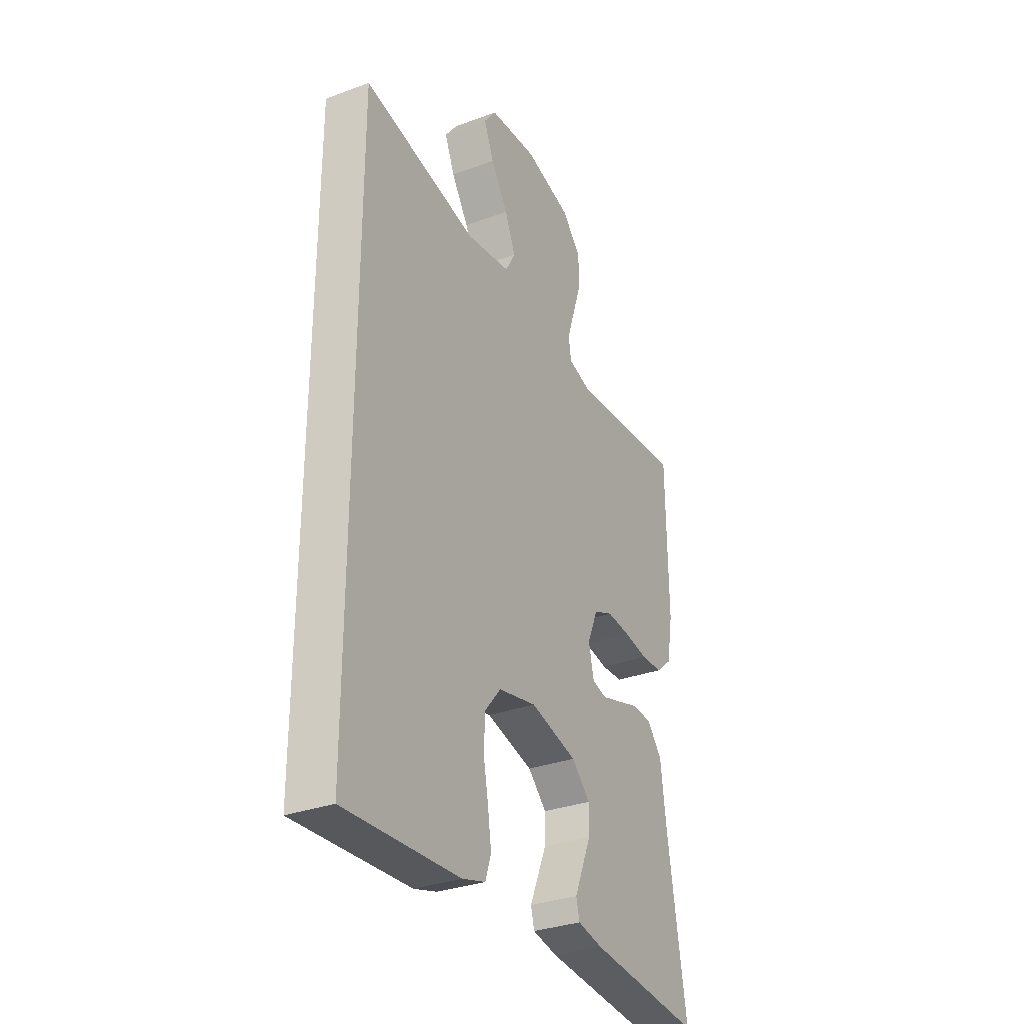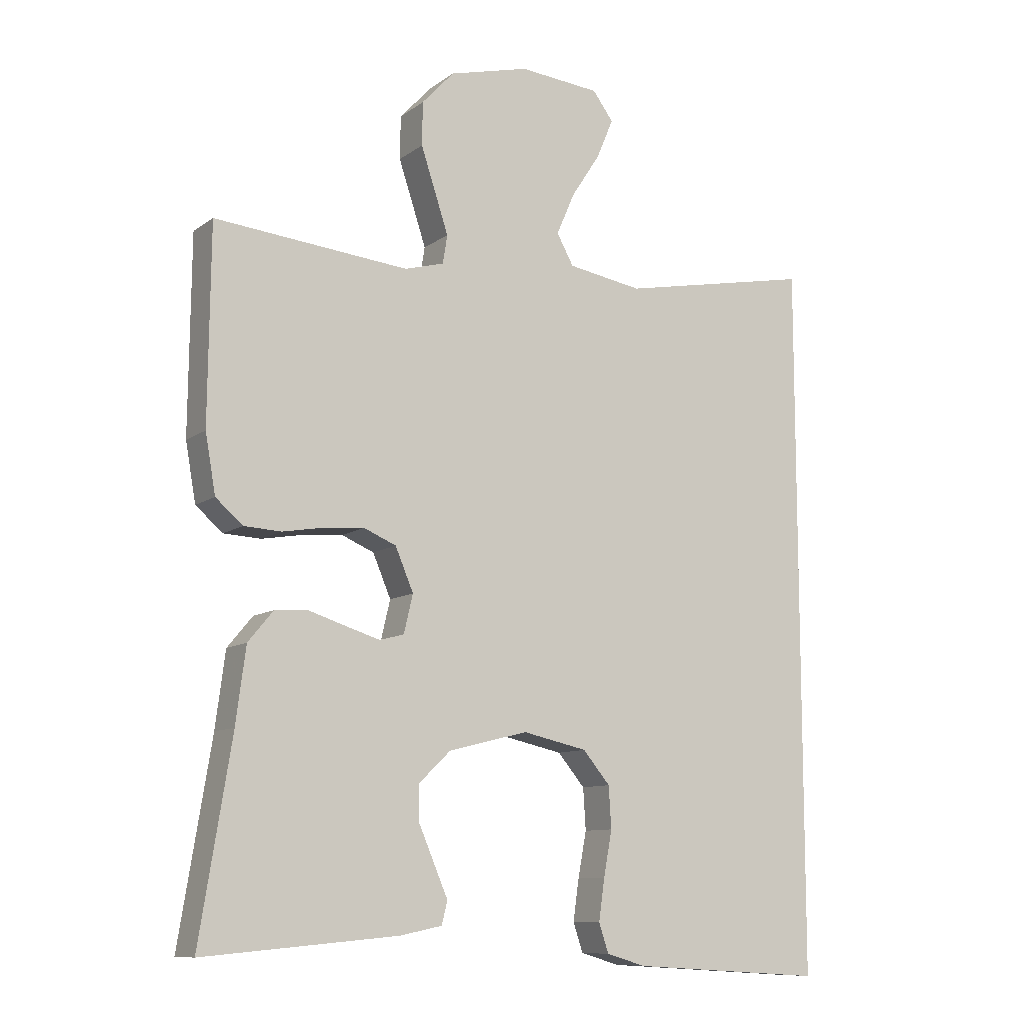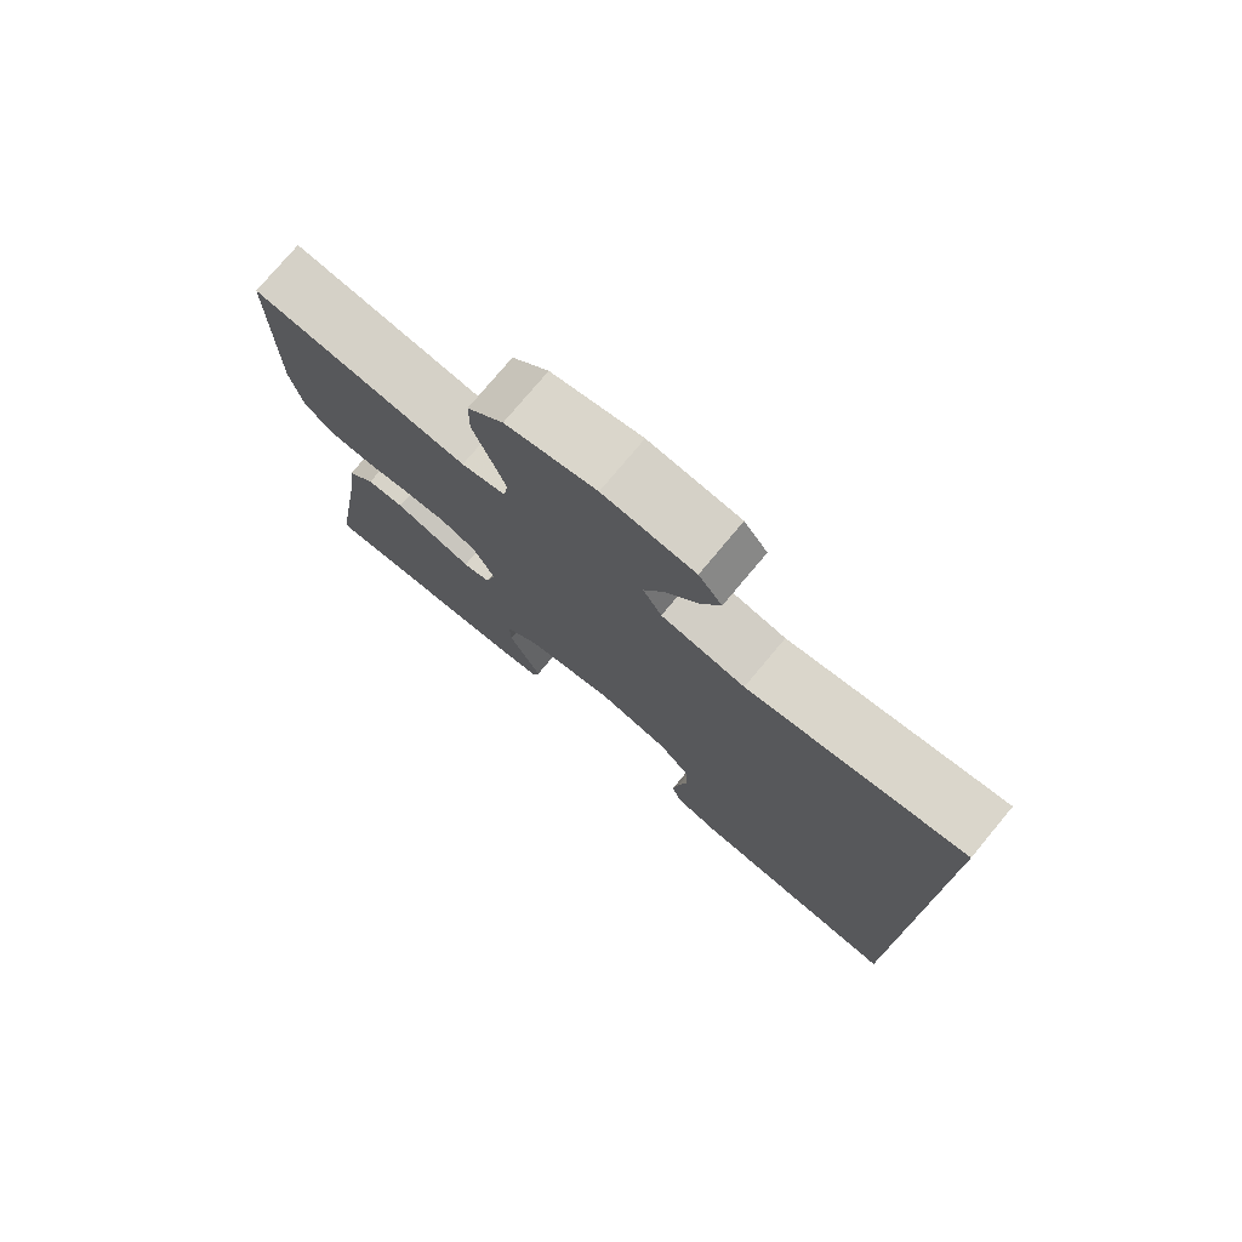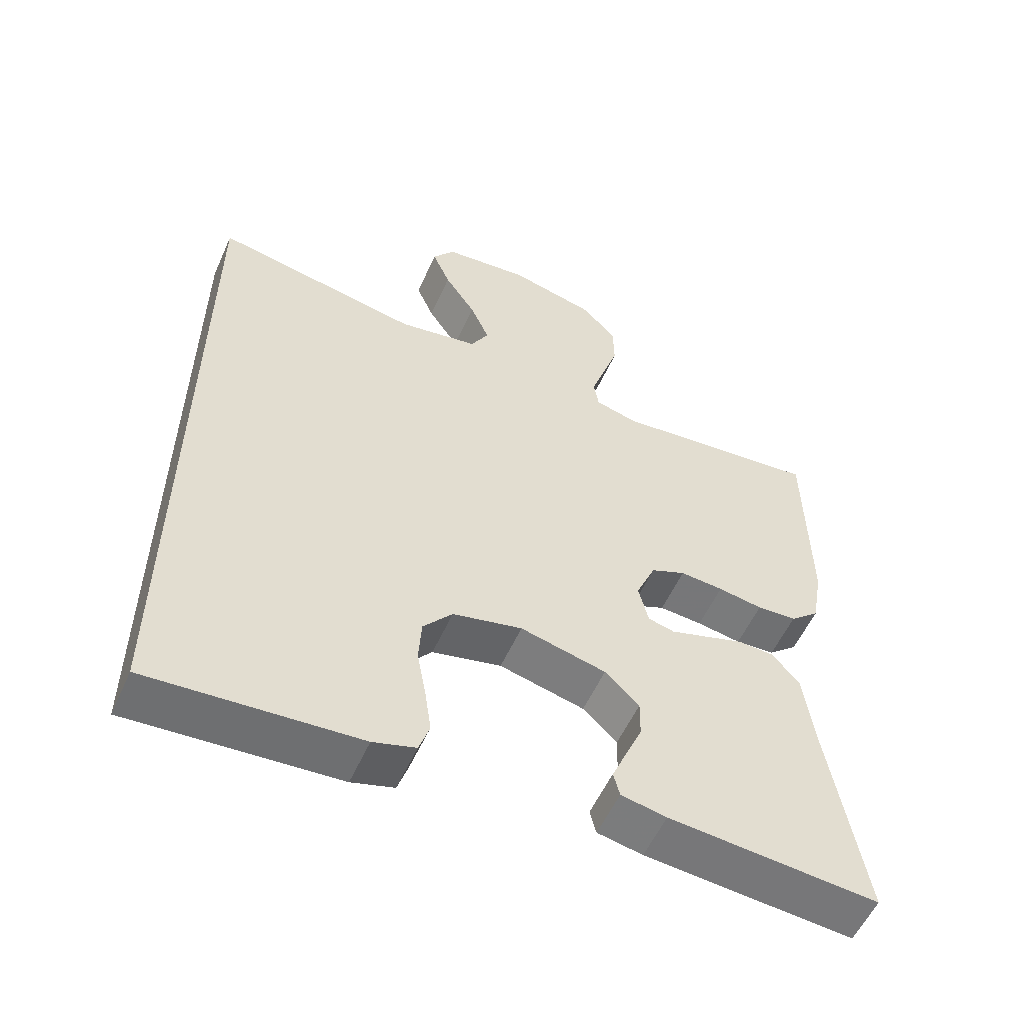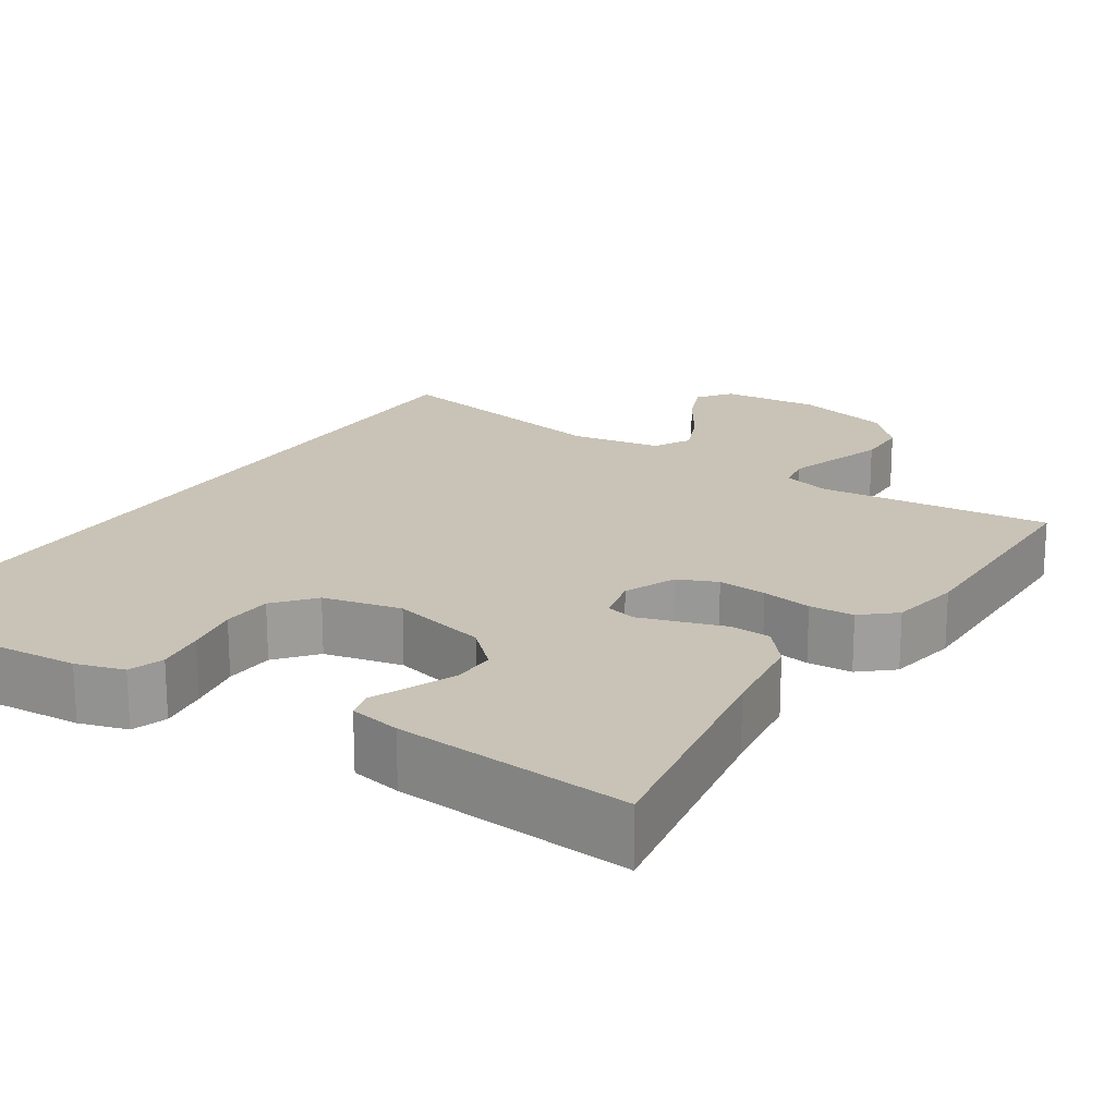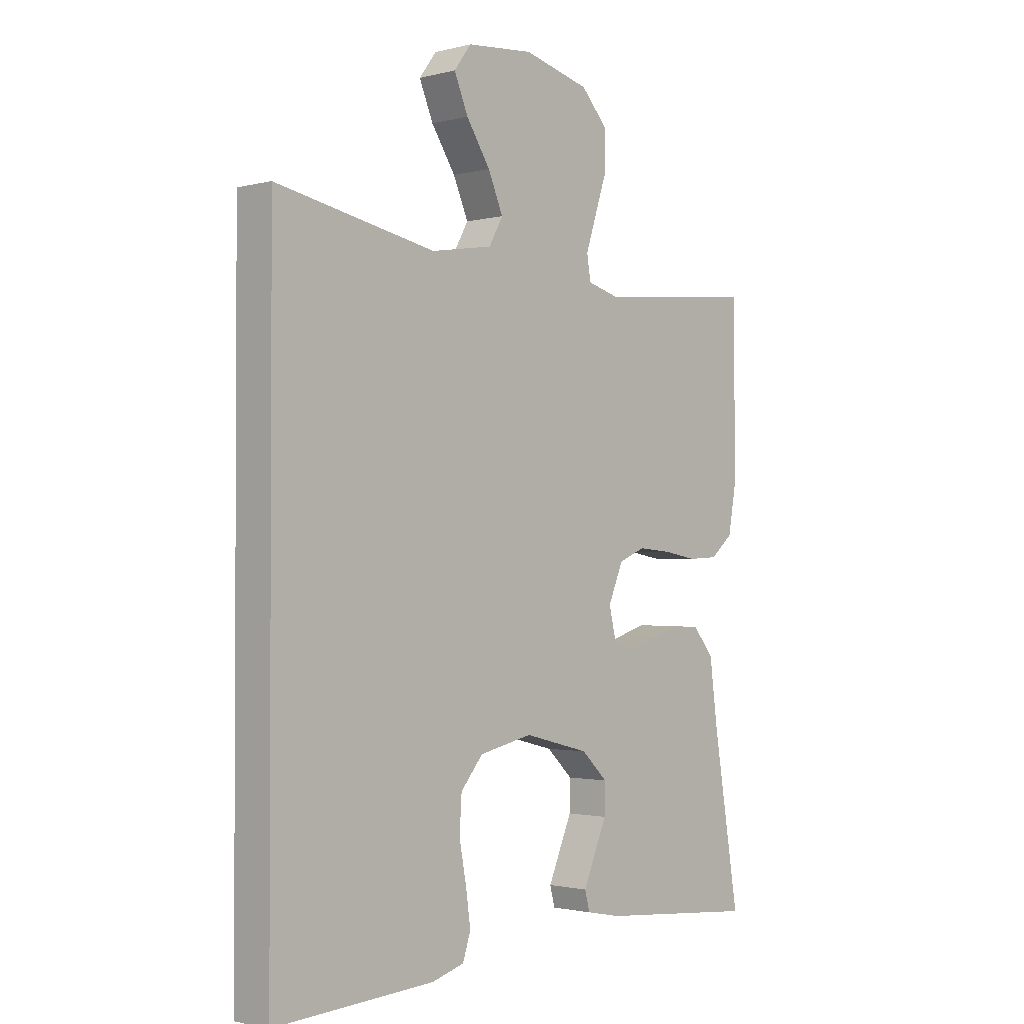
<metadata>
{"format":"obj","ext":"obj","renderer":"f3d","projection":"perspective","resolution":1024,"background":"white","views":[{"elev":-31.9,"azim":117.5,"up":"+Z"},{"elev":-10.1,"azim":-30.4,"up":"+Z"},{"elev":77.0,"azim":39.9,"up":"+Z"},{"elev":-55.8,"azim":156.0,"up":"+Z"},{"elev":19.4,"azim":-147.2,"up":"+Y"},{"elev":-1.6,"azim":132.5,"up":"+Z"}]}
</metadata>
<code>
v -0.5 0.07 0.5
v -0.2 0.07 0.472
v -0.139 0.07 0.489
v -0.132 0.07 0.533
v -0.152 0.07 0.594
v -0.175 0.07 0.663
v -0.174 0.07 0.73
v -0.124 0.07 0.784
v 0 0.07 0.816
v 0.125 0.07 0.805
v 0.157 0.07 0.762
v 0.131 0.07 0.7
v 0.086 0.07 0.631
v 0.058 0.07 0.566
v 0.084 0.07 0.519
v 0.2 0.07 0.5
v 0.5 0.07 0.559
v 0.5 0.07 -0.539
v 0.2 0.07 -0.52
v 0.139 0.07 -0.502
v 0.124 0.07 -0.457
v 0.133 0.07 -0.394
v 0.146 0.07 -0.324
v 0.142 0.07 -0.26
v 0.1 0.07 -0.21
v 0 0.07 -0.188
v -0.123 0.07 -0.219
v -0.172 0.07 -0.266
v -0.171 0.07 -0.321
v -0.147 0.07 -0.377
v -0.126 0.07 -0.426
v -0.135 0.07 -0.461
v -0.2 0.07 -0.474
v -0.5 0.07 -0.5
v -0.451 0.07 -0.2
v -0.436 0.07 -0.085
v -0.397 0.07 -0.038
v -0.345 0.07 -0.035
v -0.288 0.07 -0.053
v -0.236 0.07 -0.069
v -0.198 0.07 -0.059
v -0.184 0.07 0
v -0.212 0.07 0.066
v -0.262 0.07 0.087
v -0.324 0.07 0.082
v -0.388 0.07 0.071
v -0.445 0.07 0.074
v -0.487 0.07 0.11
v -0.503 0.07 0.2
v -0.5 0 0.5
v -0.2 0 0.472
v -0.139 0 0.489
v -0.132 0 0.533
v -0.152 0 0.594
v -0.175 0 0.663
v -0.174 0 0.73
v -0.124 0 0.784
v 0 0 0.816
v 0.125 0 0.805
v 0.157 0 0.762
v 0.131 0 0.7
v 0.086 0 0.631
v 0.058 0 0.566
v 0.084 0 0.519
v 0.2 0 0.5
v 0.5 0 0.559
v 0.5 0 -0.539
v 0.2 0 -0.52
v 0.139 0 -0.502
v 0.124 0 -0.457
v 0.133 0 -0.394
v 0.146 0 -0.324
v 0.142 0 -0.26
v 0.1 0 -0.21
v 0 0 -0.188
v -0.123 0 -0.219
v -0.172 0 -0.266
v -0.171 0 -0.321
v -0.147 0 -0.377
v -0.126 0 -0.426
v -0.135 0 -0.461
v -0.2 0 -0.474
v -0.5 0 -0.5
v -0.451 0 -0.2
v -0.436 0 -0.085
v -0.397 0 -0.038
v -0.345 0 -0.035
v -0.288 0 -0.053
v -0.236 0 -0.069
v -0.198 0 -0.059
v -0.184 0 0
v -0.212 0 0.066
v -0.262 0 0.087
v -0.324 0 0.082
v -0.388 0 0.071
v -0.445 0 0.074
v -0.487 0 0.11
v -0.503 0 0.2
f 49 1 2
f 48 49 2
f 47 48 2
f 46 47 2
f 45 46 2
f 44 45 2 3
f 43 44 3
f 42 43 3
f 37 38 39
f 36 37 39
f 35 36 39
f 34 35 39
f 33 34 39
f 32 33 39
f 31 32 39
f 30 31 39
f 29 30 39
f 28 29 39 40
f 27 28 40 41
f 21 22 23
f 20 21 23
f 19 20 23
f 18 19 23
f 17 18 23
f 16 17 23 24
f 15 16 24 25
f 11 12 13
f 10 11 13
f 9 10 13
f 8 9 13
f 7 8 13
f 6 7 13
f 5 6 13
f 4 5 13 14
f 15 25 26
f 14 15 26
f 4 14 26
f 3 4 26
f 42 3 26
f 26 27 41 42
f 51 50 98
f 51 98 97
f 51 97 96
f 51 96 95
f 51 95 94
f 52 51 94 93
f 52 93 92
f 52 92 91
f 88 87 86
f 88 86 85
f 88 85 84
f 88 84 83
f 88 83 82
f 88 82 81
f 88 81 80
f 88 80 79
f 88 79 78
f 89 88 78 77
f 90 89 77 76
f 72 71 70
f 72 70 69
f 72 69 68
f 72 68 67
f 72 67 66
f 73 72 66 65
f 74 73 65 64
f 62 61 60
f 62 60 59
f 62 59 58
f 62 58 57
f 62 57 56
f 62 56 55
f 62 55 54
f 63 62 54 53
f 75 74 64
f 75 64 63
f 75 63 53
f 75 53 52
f 75 52 91
f 91 90 76 75
f 1 50 51 2
f 2 51 52 3
f 3 52 53 4
f 4 53 54 5
f 5 54 55 6
f 6 55 56 7
f 7 56 57 8
f 8 57 58 9
f 9 58 59 10
f 10 59 60 11
f 11 60 61 12
f 12 61 62 13
f 13 62 63 14
f 14 63 64 15
f 15 64 65 16
f 16 65 66 17
f 17 66 67 18
f 18 67 68 19
f 19 68 69 20
f 20 69 70 21
f 21 70 71 22
f 22 71 72 23
f 23 72 73 24
f 24 73 74 25
f 25 74 75 26
f 26 75 76 27
f 27 76 77 28
f 28 77 78 29
f 29 78 79 30
f 30 79 80 31
f 31 80 81 32
f 32 81 82 33
f 33 82 83 34
f 34 83 84 35
f 35 84 85 36
f 36 85 86 37
f 37 86 87 38
f 38 87 88 39
f 39 88 89 40
f 40 89 90 41
f 41 90 91 42
f 42 91 92 43
f 43 92 93 44
f 44 93 94 45
f 45 94 95 46
f 46 95 96 47
f 47 96 97 48
f 48 97 98 49
f 49 98 50 1

</code>
